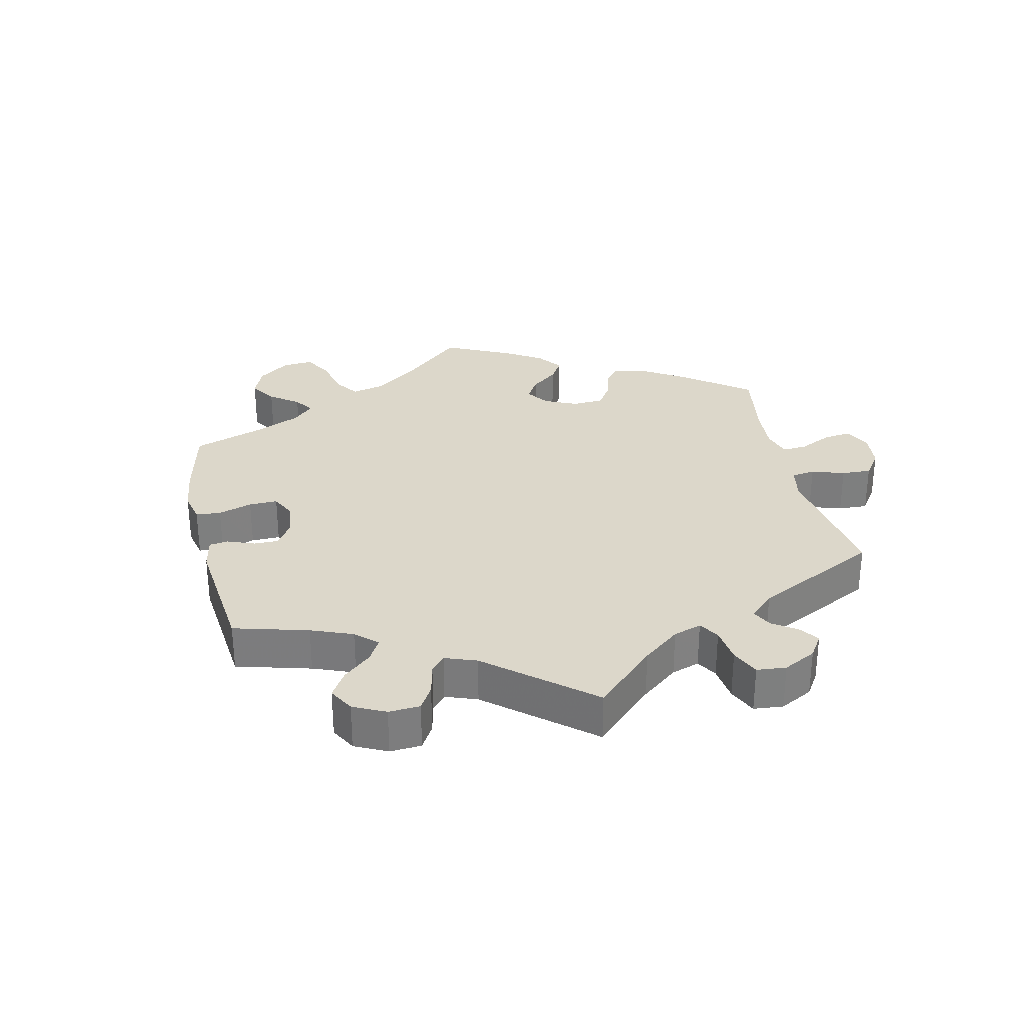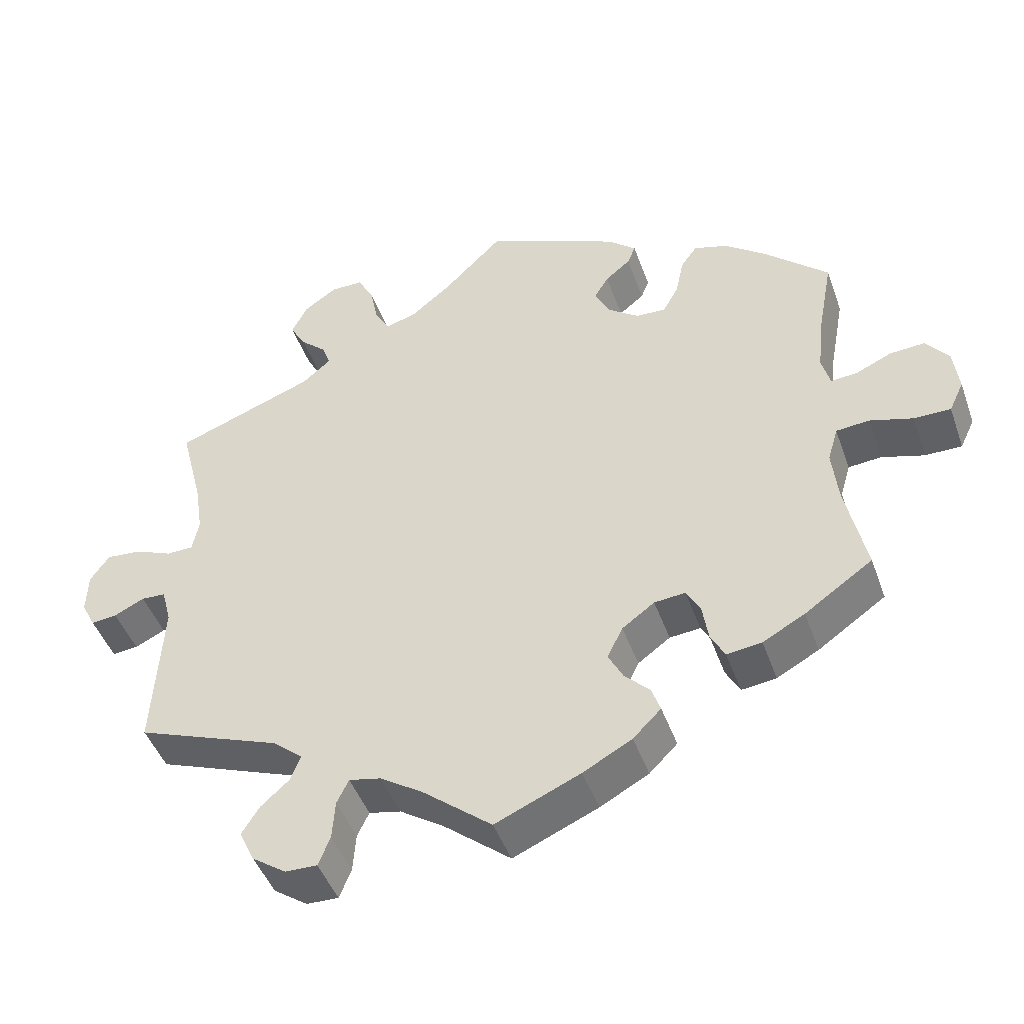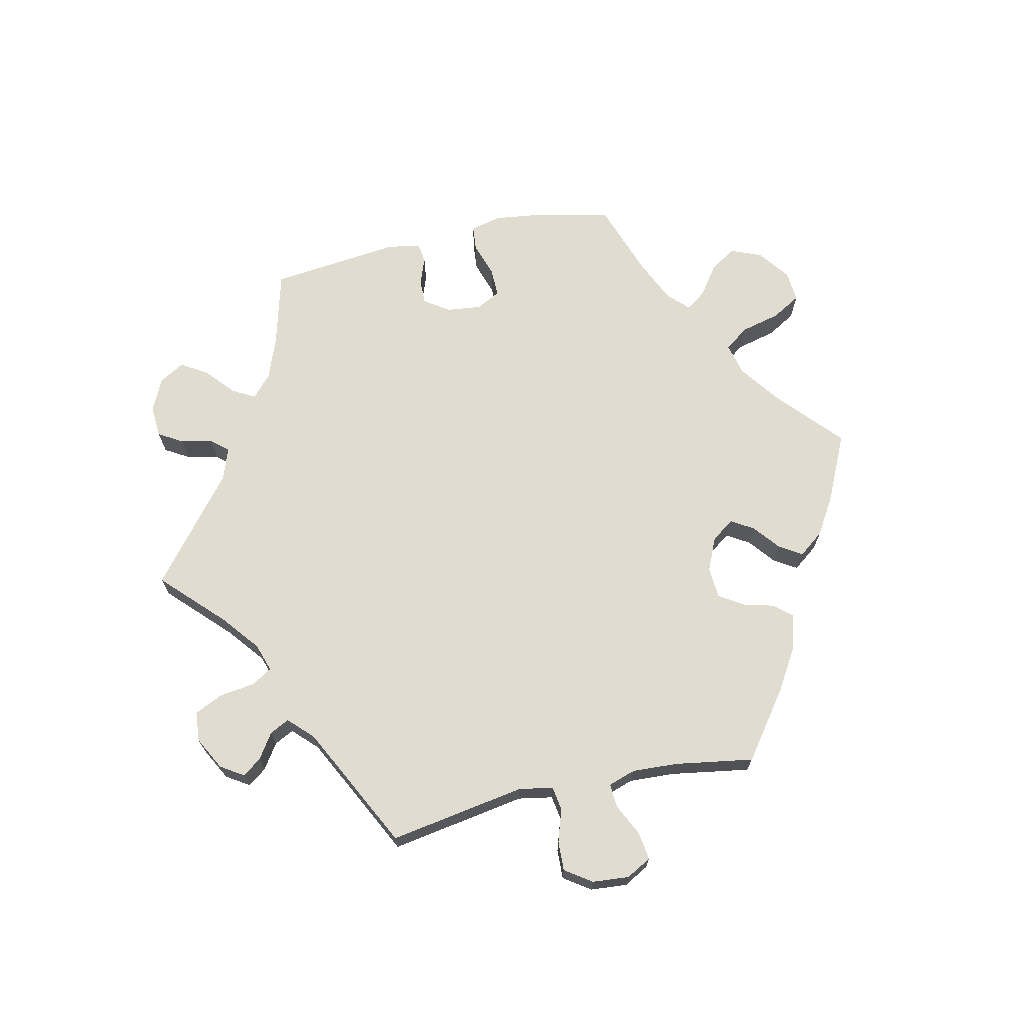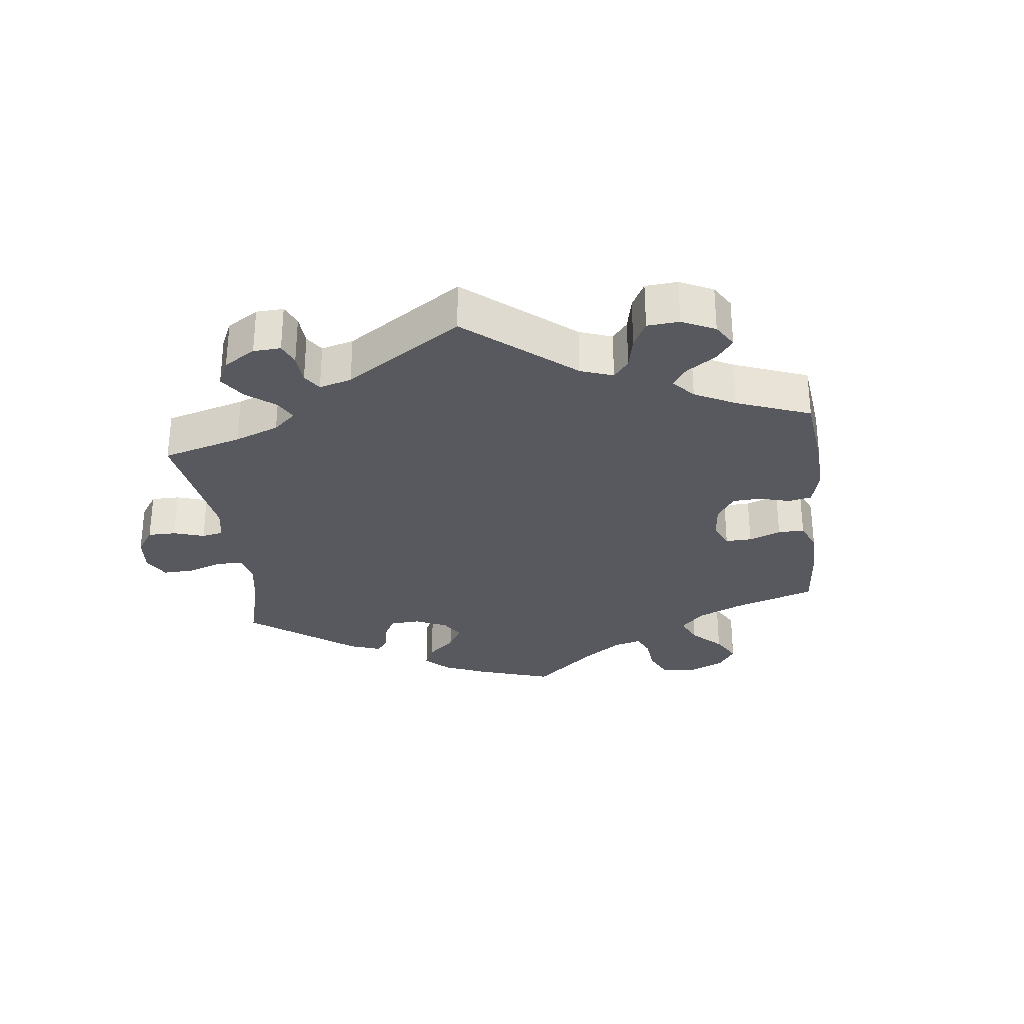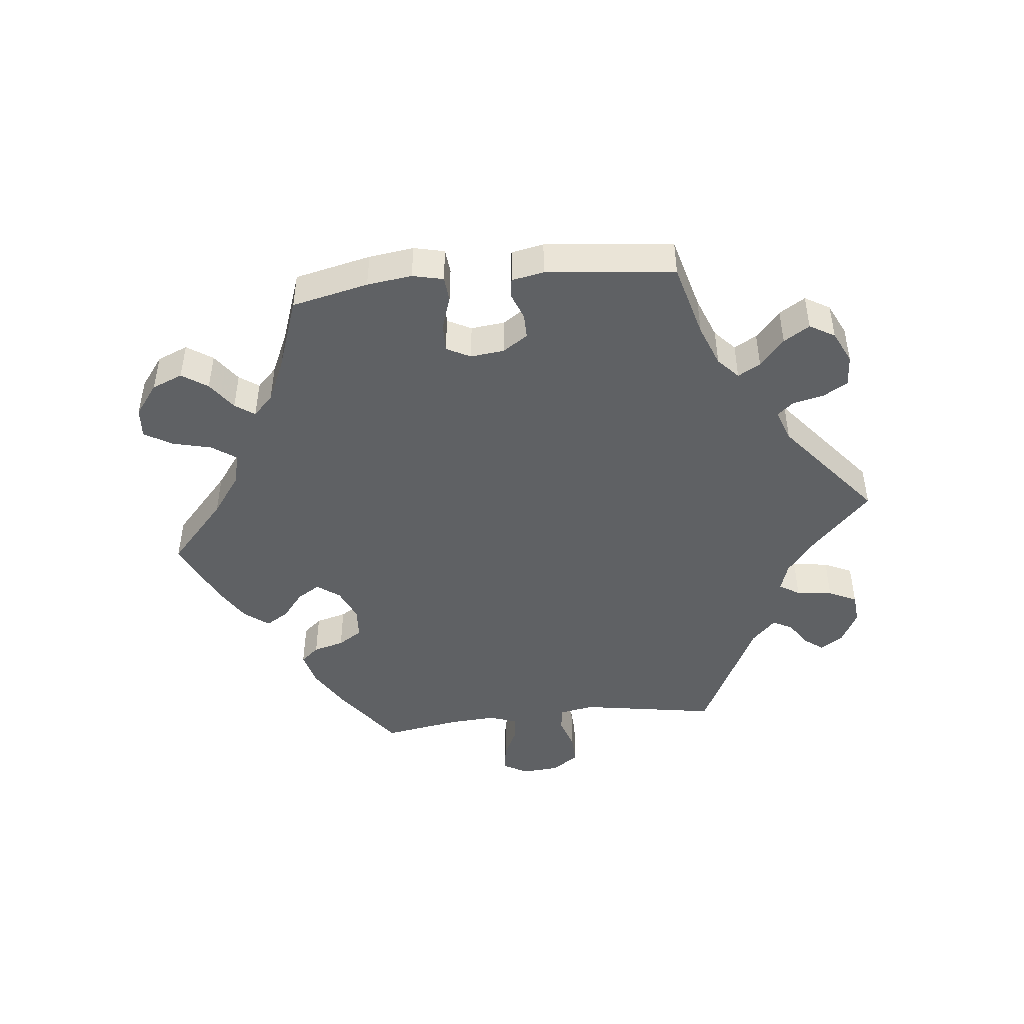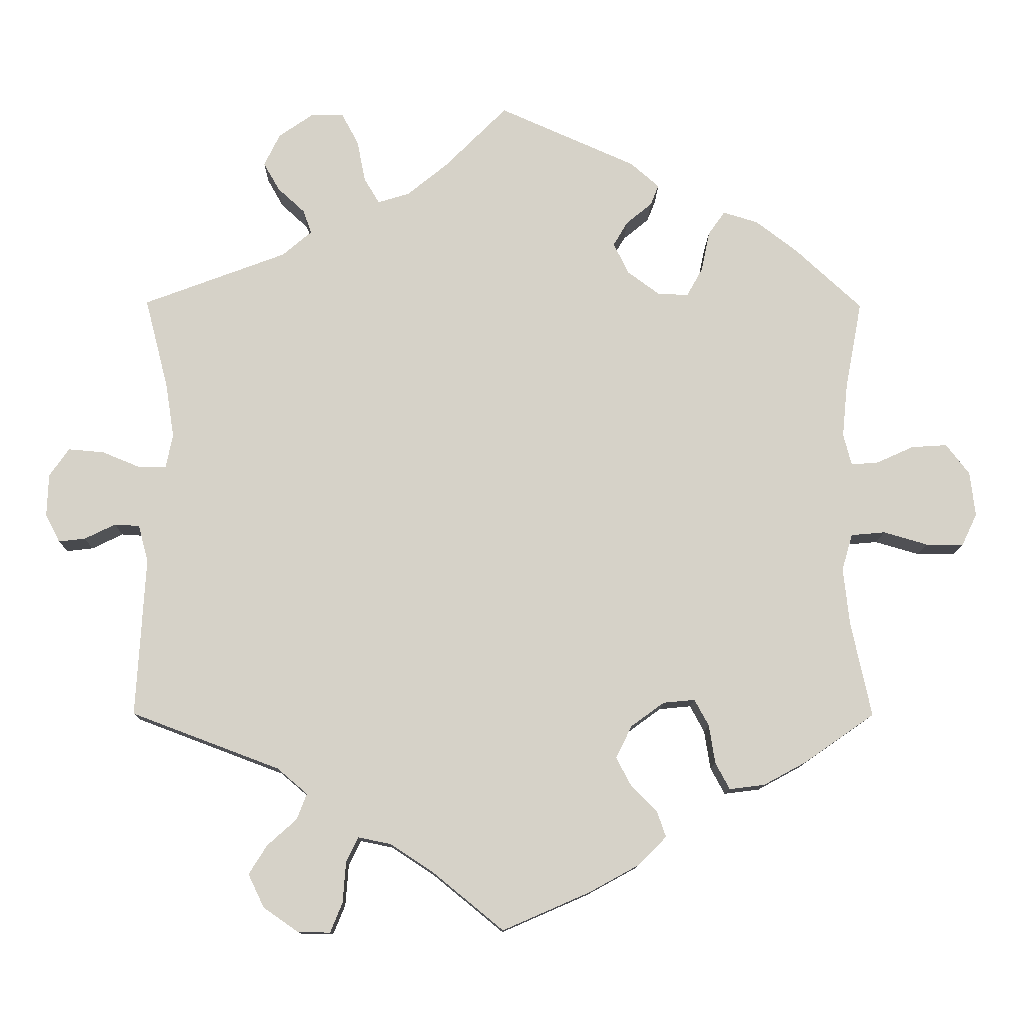
<metadata>
{"format":"obj","ext":"obj","renderer":"f3d","projection":"perspective","resolution":1024,"background":"white","views":[{"elev":30.8,"azim":47.6,"up":"+Y"},{"elev":-46.0,"azim":-160.8,"up":"+Z"},{"elev":69.5,"azim":137.4,"up":"+Y"},{"elev":-30.3,"azim":126.9,"up":"+Y"},{"elev":-46.4,"azim":-23.9,"up":"+Y"},{"elev":-11.8,"azim":179.2,"up":"+Z"}]}
</metadata>
<code>
v 0.47 0.07 0.169
v 0.459 0.07 0.098
v 0.468 0.07 0.054
v 0.504 0.07 0.053
v 0.555 0.07 0.074
v 0.602 0.07 0.078
v 0.628 0.07 0.041
v 0.63 0.07 -0.015
v 0.611 0.07 -0.052
v 0.576 0.07 -0.048
v 0.535 0.07 -0.028
v 0.502 0.07 -0.03
v 0.489 0.07 -0.079
v 0.501 0.07 -0.289
v 0.305 0.07 -0.363
v 0.265 0.07 -0.397
v 0.278 0.07 -0.431
v 0.317 0.07 -0.466
v 0.341 0.07 -0.504
v 0.32 0.07 -0.548
v 0.274 0.07 -0.58
v 0.231 0.07 -0.581
v 0.215 0.07 -0.542
v 0.211 0.07 -0.488
v 0.195 0.07 -0.455
v 0.152 0.07 -0.464
v 0.094 0.07 -0.502
v 0.001 0.07 -0.578
v -0.114 0.07 -0.528
v -0.18 0.07 -0.492
v -0.218 0.07 -0.454
v -0.206 0.07 -0.42
v -0.172 0.07 -0.386
v -0.152 0.07 -0.348
v -0.173 0.07 -0.305
v -0.217 0.07 -0.273
v -0.259 0.07 -0.269
v -0.278 0.07 -0.304
v -0.286 0.07 -0.355
v -0.305 0.07 -0.39
v -0.352 0.07 -0.384
v -0.409 0.07 -0.353
v -0.501 0.07 -0.289
v -0.474 0.07 -0.163
v -0.466 0.07 -0.088
v -0.48 0.07 -0.04
v -0.525 0.07 -0.036
v -0.583 0.07 -0.053
v -0.633 0.07 -0.053
v -0.653 0.07 -0.011
v -0.646 0.07 0.048
v -0.615 0.07 0.088
v -0.568 0.07 0.085
v -0.519 0.07 0.063
v -0.483 0.07 0.06
v -0.472 0.07 0.102
v -0.479 0.07 0.172
v -0.501 0.07 0.289
v -0.413 0.07 0.37
v -0.358 0.07 0.412
v -0.312 0.07 0.426
v -0.29 0.07 0.395
v -0.279 0.07 0.342
v -0.258 0.07 0.304
v -0.217 0.07 0.306
v -0.175 0.07 0.337
v -0.155 0.07 0.378
v -0.174 0.07 0.41
v -0.208 0.07 0.438
v -0.219 0.07 0.465
v -0.181 0.07 0.498
v 0 0.07 0.578
v 0.083 0.07 0.495
v 0.136 0.07 0.452
v 0.178 0.07 0.439
v 0.198 0.07 0.473
v 0.209 0.07 0.528
v 0.231 0.07 0.569
v 0.275 0.07 0.569
v 0.32 0.07 0.538
v 0.341 0.07 0.495
v 0.32 0.07 0.458
v 0.284 0.07 0.425
v 0.273 0.07 0.394
v 0.312 0.07 0.361
v 0.501 0.07 0.29
v 0.47 0 0.169
v 0.459 0 0.098
v 0.468 0 0.054
v 0.504 0 0.053
v 0.555 0 0.074
v 0.602 0 0.078
v 0.628 0 0.041
v 0.63 0 -0.015
v 0.611 0 -0.052
v 0.576 0 -0.048
v 0.535 0 -0.028
v 0.502 0 -0.03
v 0.489 0 -0.079
v 0.501 0 -0.289
v 0.305 0 -0.363
v 0.265 0 -0.397
v 0.278 0 -0.431
v 0.317 0 -0.466
v 0.341 0 -0.504
v 0.32 0 -0.548
v 0.274 0 -0.58
v 0.231 0 -0.581
v 0.215 0 -0.542
v 0.211 0 -0.488
v 0.195 0 -0.455
v 0.152 0 -0.464
v 0.094 0 -0.502
v 0.001 0 -0.578
v -0.114 0 -0.528
v -0.18 0 -0.492
v -0.218 0 -0.454
v -0.206 0 -0.42
v -0.172 0 -0.386
v -0.152 0 -0.348
v -0.173 0 -0.305
v -0.217 0 -0.273
v -0.259 0 -0.269
v -0.278 0 -0.304
v -0.286 0 -0.355
v -0.305 0 -0.39
v -0.352 0 -0.384
v -0.409 0 -0.353
v -0.501 0 -0.289
v -0.474 0 -0.163
v -0.466 0 -0.088
v -0.48 0 -0.04
v -0.525 0 -0.036
v -0.583 0 -0.053
v -0.633 0 -0.053
v -0.653 0 -0.011
v -0.646 0 0.048
v -0.615 0 0.088
v -0.568 0 0.085
v -0.519 0 0.063
v -0.483 0 0.06
v -0.472 0 0.102
v -0.479 0 0.172
v -0.501 0 0.289
v -0.413 0 0.37
v -0.358 0 0.412
v -0.312 0 0.426
v -0.29 0 0.395
v -0.279 0 0.342
v -0.258 0 0.304
v -0.217 0 0.306
v -0.175 0 0.337
v -0.155 0 0.378
v -0.174 0 0.41
v -0.208 0 0.438
v -0.219 0 0.465
v -0.181 0 0.498
v 0 0 0.578
v 0.083 0 0.495
v 0.136 0 0.452
v 0.178 0 0.439
v 0.198 0 0.473
v 0.209 0 0.528
v 0.231 0 0.569
v 0.275 0 0.569
v 0.32 0 0.538
v 0.341 0 0.495
v 0.32 0 0.458
v 0.284 0 0.425
v 0.273 0 0.394
v 0.312 0 0.361
v 0.501 0 0.29
f 85 86 1
f 84 85 1 2
f 80 81 82 83
f 80 83 84
f 79 80 84
f 76 77 78 79
f 75 76 79 84
f 74 75 84 2
f 70 71 72 73
f 68 69 70 73
f 67 68 73 74
f 66 67 74 2
f 60 61 62 63
f 60 63 64
f 57 58 59 60
f 56 57 60 64
f 55 56 64 65
f 51 52 53 54
f 51 54 55
f 50 51 55
f 47 48 49 50
f 46 47 50 55
f 45 46 55 65
f 41 42 43 44
f 38 39 40 41
f 37 38 41 44
f 36 37 44 45
f 30 31 32 33
f 30 33 34
f 27 28 29 30
f 26 27 30 34
f 25 26 34 35
f 21 22 23 24
f 21 24 25
f 20 21 25
f 17 18 19 20
f 16 17 20 25
f 15 16 25 35
f 13 14 15 35
f 8 9 10 11
f 8 11 12
f 7 8 12
f 4 5 6 7
f 3 4 7 12
f 65 66 2 3
f 35 36 45 65
f 13 35 65
f 3 12 13 65
f 87 172 171
f 88 87 171 170
f 169 168 167 166
f 170 169 166
f 170 166 165
f 165 164 163 162
f 170 165 162 161
f 88 170 161 160
f 159 158 157 156
f 159 156 155 154
f 160 159 154 153
f 88 160 153 152
f 149 148 147 146
f 150 149 146
f 146 145 144 143
f 150 146 143 142
f 151 150 142 141
f 140 139 138 137
f 141 140 137
f 141 137 136
f 136 135 134 133
f 141 136 133 132
f 151 141 132 131
f 130 129 128 127
f 127 126 125 124
f 130 127 124 123
f 131 130 123 122
f 119 118 117 116
f 120 119 116
f 116 115 114 113
f 120 116 113 112
f 121 120 112 111
f 110 109 108 107
f 111 110 107
f 111 107 106
f 106 105 104 103
f 111 106 103 102
f 121 111 102 101
f 121 101 100 99
f 97 96 95 94
f 98 97 94
f 98 94 93
f 93 92 91 90
f 98 93 90 89
f 89 88 152 151
f 151 131 122 121
f 151 121 99
f 151 99 98 89
f 1 87 88 2
f 2 88 89 3
f 3 89 90 4
f 4 90 91 5
f 5 91 92 6
f 6 92 93 7
f 7 93 94 8
f 8 94 95 9
f 9 95 96 10
f 10 96 97 11
f 11 97 98 12
f 12 98 99 13
f 13 99 100 14
f 14 100 101 15
f 15 101 102 16
f 16 102 103 17
f 17 103 104 18
f 18 104 105 19
f 19 105 106 20
f 20 106 107 21
f 21 107 108 22
f 22 108 109 23
f 23 109 110 24
f 24 110 111 25
f 25 111 112 26
f 26 112 113 27
f 27 113 114 28
f 28 114 115 29
f 29 115 116 30
f 30 116 117 31
f 31 117 118 32
f 32 118 119 33
f 33 119 120 34
f 34 120 121 35
f 35 121 122 36
f 36 122 123 37
f 37 123 124 38
f 38 124 125 39
f 39 125 126 40
f 40 126 127 41
f 41 127 128 42
f 42 128 129 43
f 43 129 130 44
f 44 130 131 45
f 45 131 132 46
f 46 132 133 47
f 47 133 134 48
f 48 134 135 49
f 49 135 136 50
f 50 136 137 51
f 51 137 138 52
f 52 138 139 53
f 53 139 140 54
f 54 140 141 55
f 55 141 142 56
f 56 142 143 57
f 57 143 144 58
f 58 144 145 59
f 59 145 146 60
f 60 146 147 61
f 61 147 148 62
f 62 148 149 63
f 63 149 150 64
f 64 150 151 65
f 65 151 152 66
f 66 152 153 67
f 67 153 154 68
f 68 154 155 69
f 69 155 156 70
f 70 156 157 71
f 71 157 158 72
f 72 158 159 73
f 73 159 160 74
f 74 160 161 75
f 75 161 162 76
f 76 162 163 77
f 77 163 164 78
f 78 164 165 79
f 79 165 166 80
f 80 166 167 81
f 81 167 168 82
f 82 168 169 83
f 83 169 170 84
f 84 170 171 85
f 85 171 172 86
f 86 172 87 1

</code>
